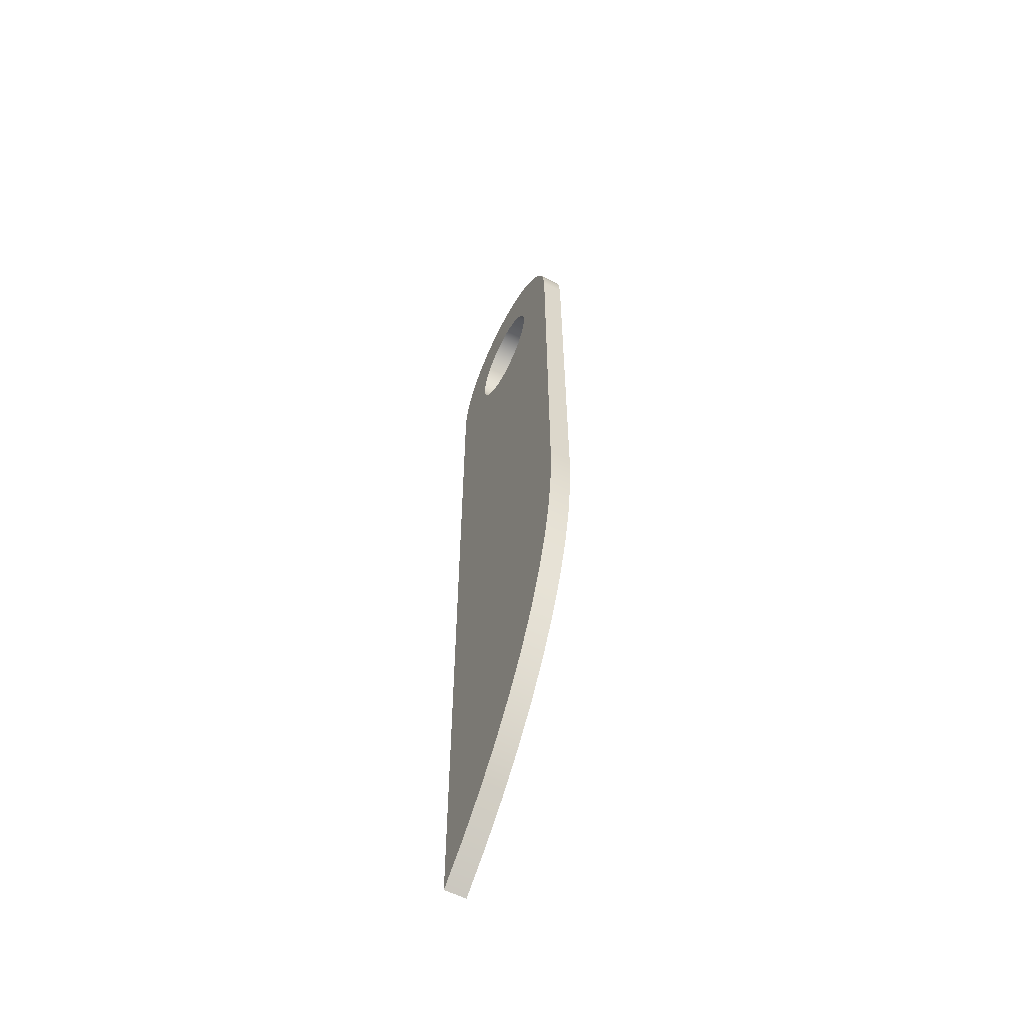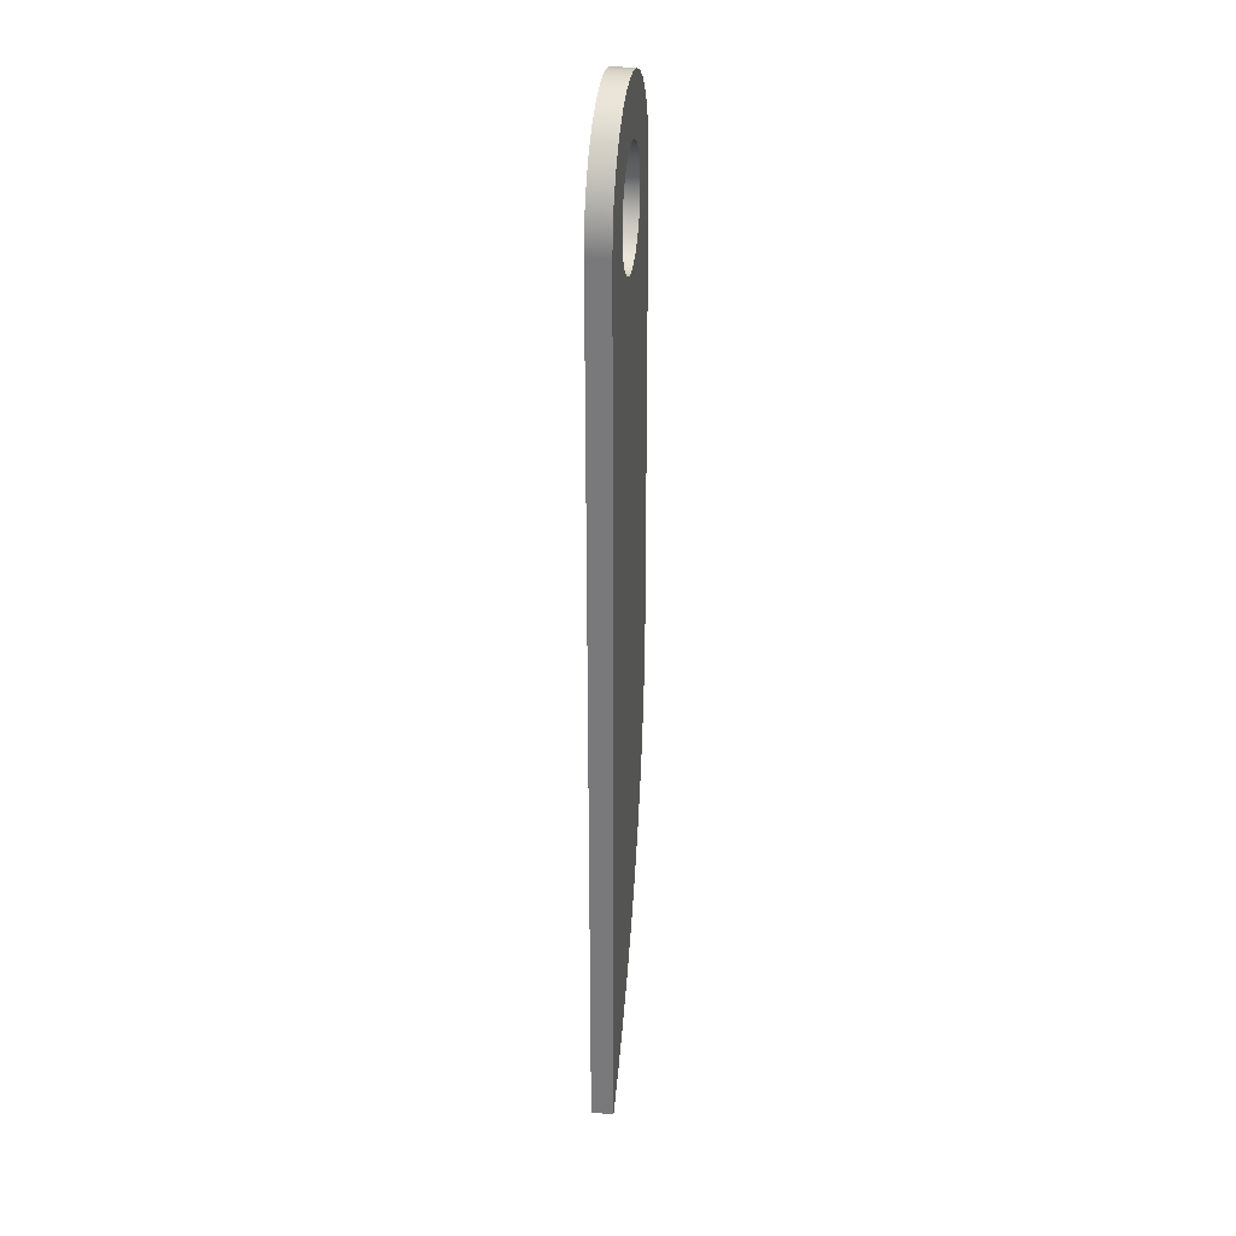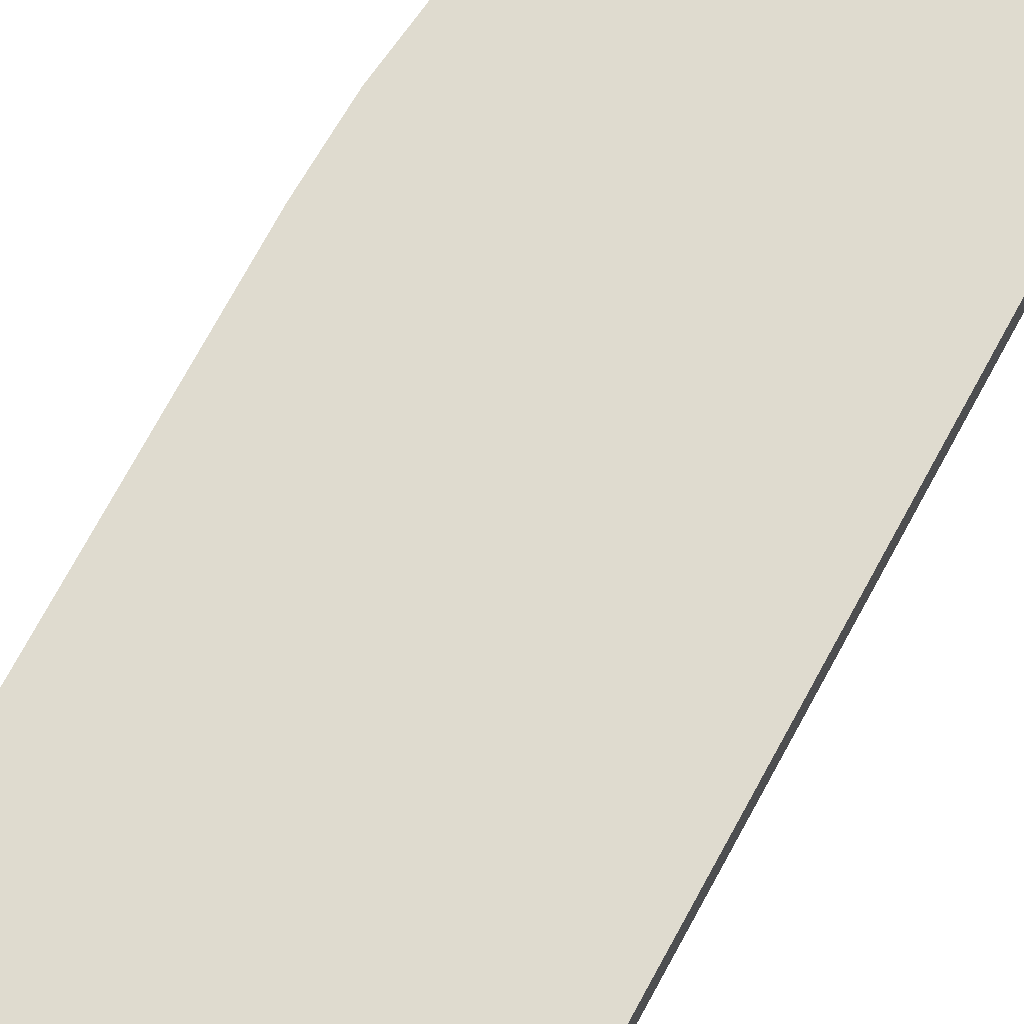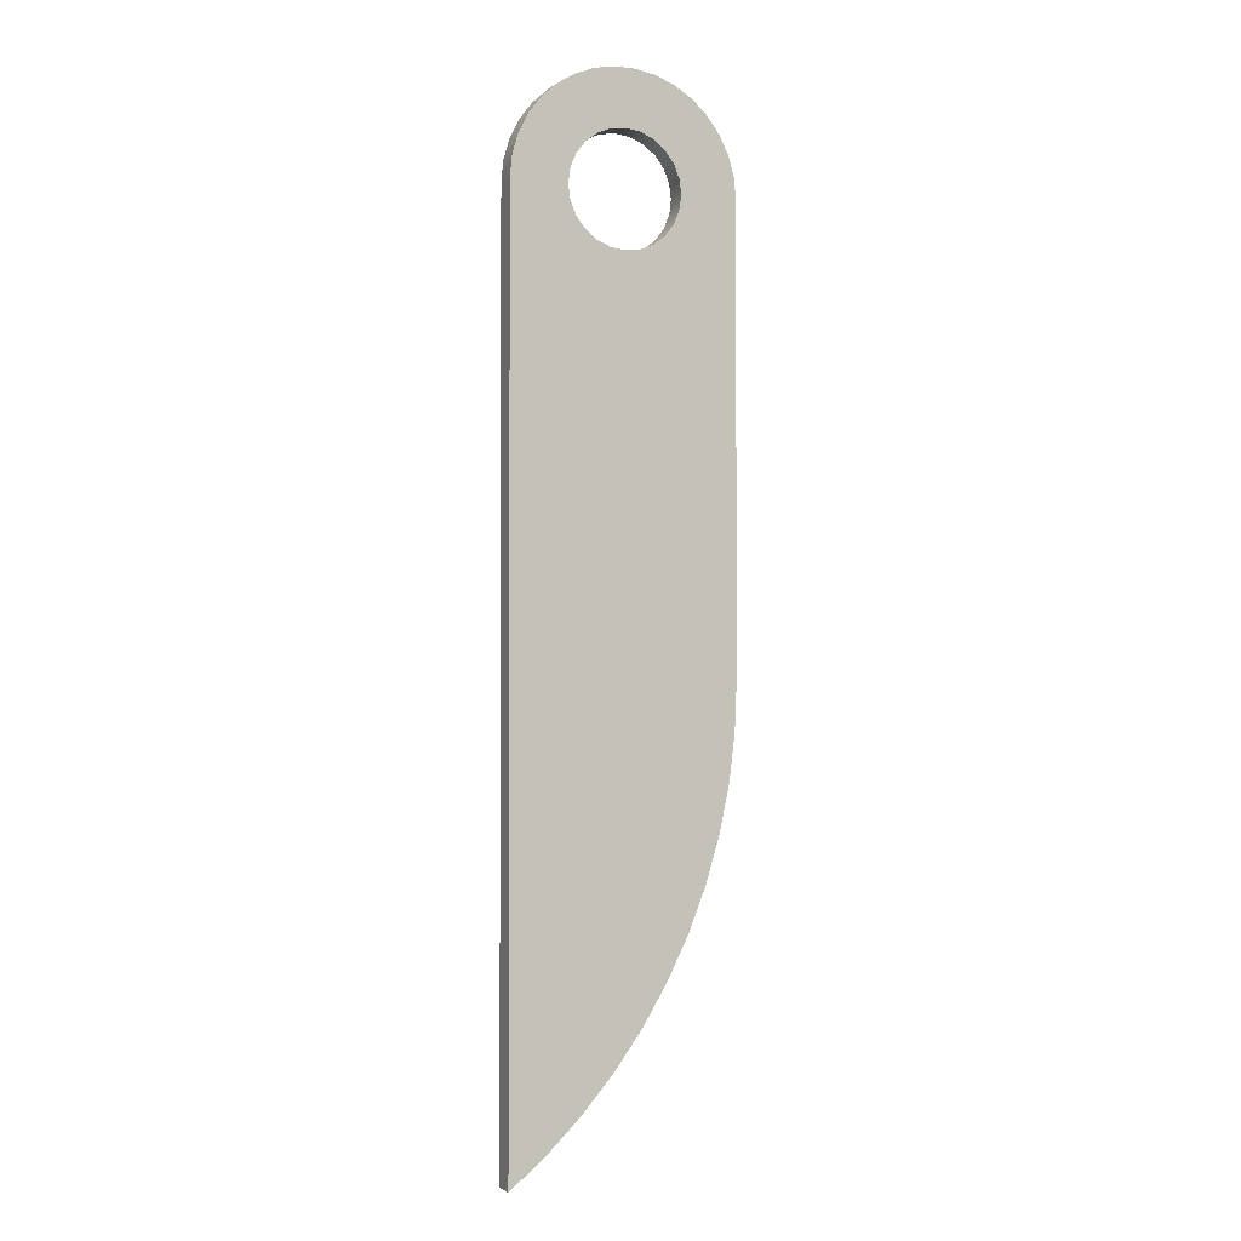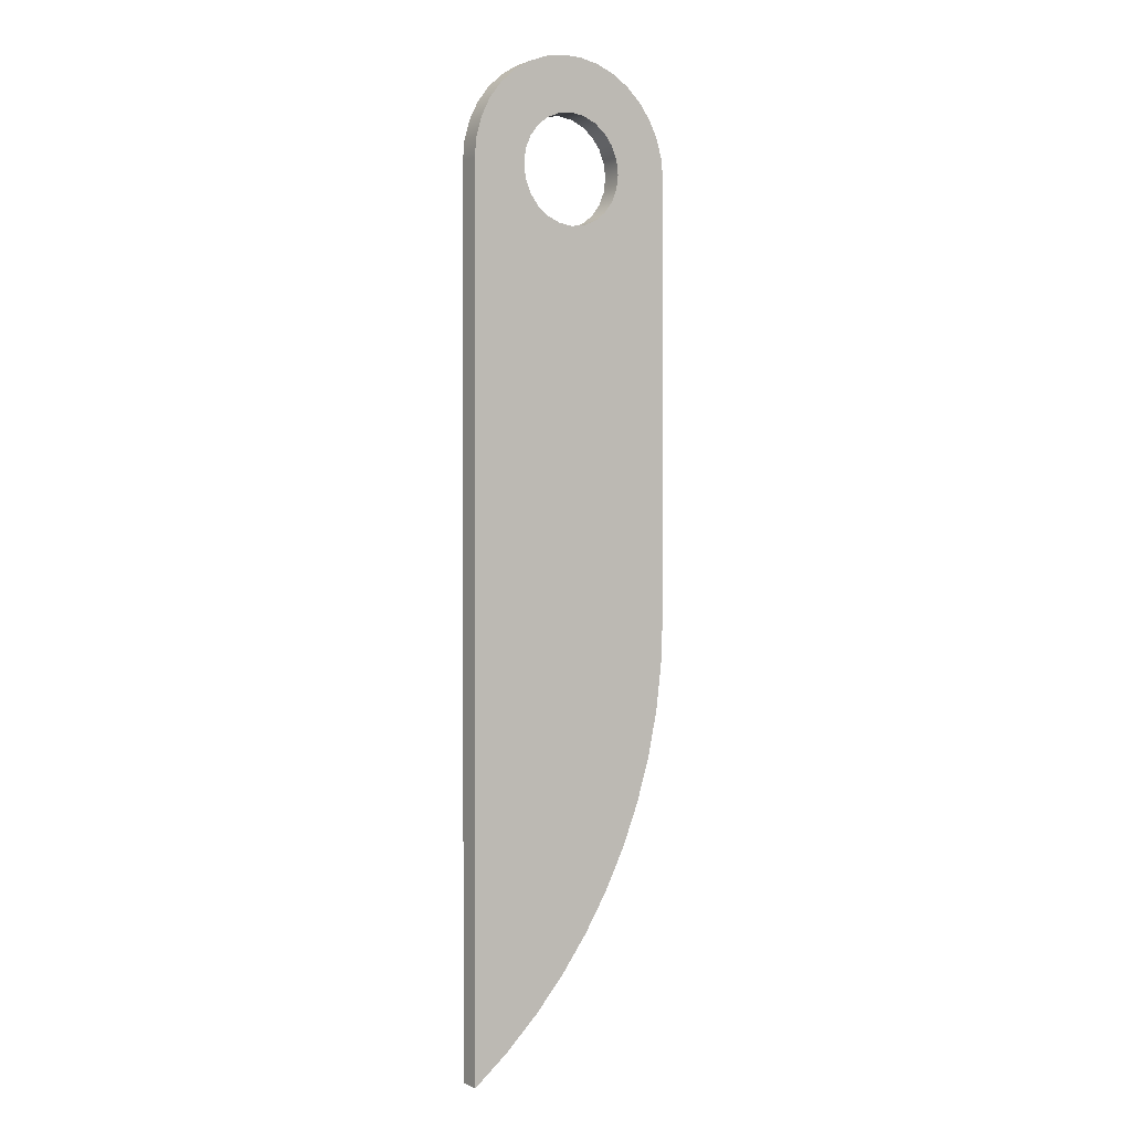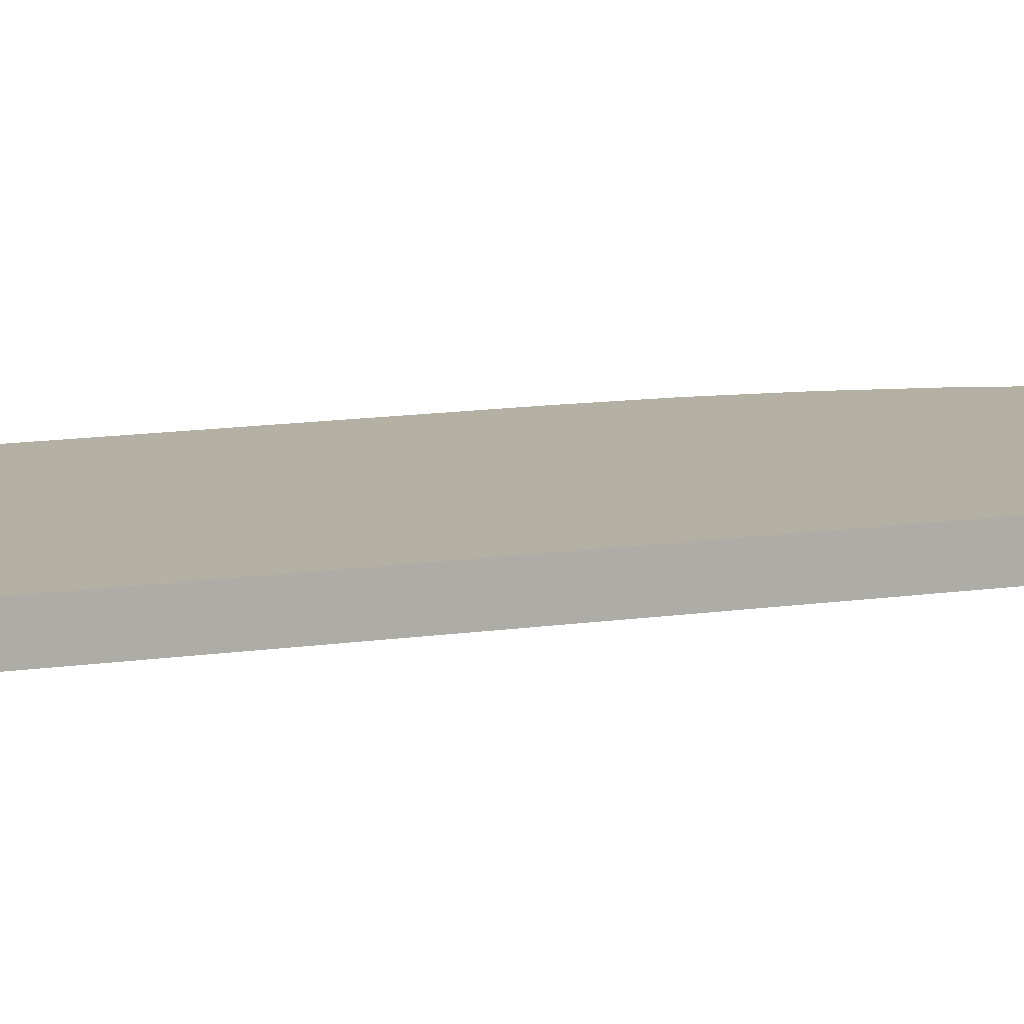
<metadata>
{"format":"obj","ext":"obj","renderer":"f3d","projection":"perspective","resolution":1024,"background":"white","views":[{"elev":-59.8,"azim":-116.8,"up":"+Z"},{"elev":30.9,"azim":97.9,"up":"+Z"},{"elev":70.3,"azim":28.1,"up":"+Y"},{"elev":-1.7,"azim":156.6,"up":"+Z"},{"elev":0.9,"azim":146.3,"up":"+Z"},{"elev":11.6,"azim":69.1,"up":"+Y"}]}
</metadata>
<code>
v -0.25 0.05 3.062e-17
v -0.2415 0.05 -0.0647
v -0.2165 0.05 -0.125
v -0.1768 0.05 -0.1768
v -0.125 0.05 -0.2165
v -0.0647 0.05 -0.2415
v 1.531e-17 0.05 -0.25
v 0.0647 0.05 -0.2415
v 0.125 0.05 -0.2165
v 0.1768 0.05 -0.1768
v 0.2165 0.05 -0.125
v 0.2415 0.05 -0.0647
v 0.25 0.05 0
v 0.2415 0.05 0.0647
v 0.2165 0.05 0.125
v 0.1768 0.05 0.1768
v 0.125 0.05 0.2165
v 0.0647 0.05 0.2415
v 1.531e-17 0.05 0.25
v -0.0647 0.05 0.2415
v -0.125 0.05 0.2165
v -0.1768 0.05 0.1768
v -0.2165 0.05 0.125
v -0.2415 0.05 0.0647
v 0.5 0.05 -4
v 0.3369 0.05 -3.867
v 0.1857 0.05 -3.72
v 0.04729 0.05 -3.561
v -0.07722 0.05 -3.391
v -0.187 0.05 -3.211
v -0.2812 0.05 -3.023
v -0.3592 0.05 -2.827
v -0.4205 0.05 -2.626
v -0.4646 0.05 -2.42
v -0.4911 0.05 -2.21
v -0.5 0.05 -2
v -0.5 0.05 1.863e-09
v -0.4915 0.05 0.09187
v -0.4662 0.05 0.1806
v -0.4251 0.05 0.2632
v -0.3695 0.05 0.3368
v -0.3013 0.05 0.399
v -0.2229 0.05 0.4476
v -0.1368 0.05 0.4809
v -0.04613 0.05 0.4979
v 0.04613 0.05 0.4979
v 0.1368 0.05 0.4809
v 0.2229 0.05 0.4476
v 0.3013 0.05 0.399
v 0.3695 0.05 0.3368
v 0.4251 0.05 0.2632
v 0.4662 0.05 0.1806
v 0.4915 0.05 0.09187
v 0.5 0.05 -1.863e-09
v -0.5 -0.05 1.863e-09
v -0.5 0.05 1.863e-09
v -0.5 0.05 -2
v -0.5 -0.05 -2
v -0.5 -0.05 -2
v -0.5 0.05 -2
v -0.4911 0.05 -2.21
v -0.4646 0.05 -2.42
v -0.4205 0.05 -2.626
v -0.3592 0.05 -2.827
v -0.2812 0.05 -3.023
v -0.187 0.05 -3.211
v -0.07722 0.05 -3.391
v 0.04729 0.05 -3.561
v 0.1857 0.05 -3.72
v 0.3369 0.05 -3.867
v 0.5 0.05 -4
v 0.5 -0.05 -4
v 0.3369 -0.05 -3.867
v 0.1857 -0.05 -3.72
v 0.04729 -0.05 -3.561
v -0.07722 -0.05 -3.391
v -0.187 -0.05 -3.211
v -0.2812 -0.05 -3.023
v -0.3592 -0.05 -2.827
v -0.4205 -0.05 -2.626
v -0.4646 -0.05 -2.42
v -0.4911 -0.05 -2.21
v 0.5 -0.05 -4
v 0.5 0.05 -4
v 0.5 0.05 -1.863e-09
v 0.5 -0.05 -1.863e-09
v 0.5 -0.05 -1.863e-09
v 0.5 0.05 -1.863e-09
v 0.4915 0.05 0.09187
v 0.4662 0.05 0.1806
v 0.4251 0.05 0.2632
v 0.3695 0.05 0.3368
v 0.3013 0.05 0.399
v 0.2229 0.05 0.4476
v 0.1368 0.05 0.4809
v 0.04613 0.05 0.4979
v -0.04613 0.05 0.4979
v -0.1368 0.05 0.4809
v -0.2229 0.05 0.4476
v -0.3013 0.05 0.399
v -0.3695 0.05 0.3368
v -0.4251 0.05 0.2632
v -0.4662 0.05 0.1806
v -0.4915 0.05 0.09187
v -0.5 0.05 1.863e-09
v -0.5 -0.05 1.863e-09
v -0.4915 -0.05 0.09187
v -0.4662 -0.05 0.1806
v -0.4251 -0.05 0.2632
v -0.3695 -0.05 0.3368
v -0.3013 -0.05 0.399
v -0.2229 -0.05 0.4476
v -0.1368 -0.05 0.4809
v -0.04613 -0.05 0.4979
v 0.04613 -0.05 0.4979
v 0.1368 -0.05 0.4809
v 0.2229 -0.05 0.4476
v 0.3013 -0.05 0.399
v 0.3695 -0.05 0.3368
v 0.4251 -0.05 0.2632
v 0.4662 -0.05 0.1806
v 0.4915 -0.05 0.09187
v -0.25 -0.05 3.062e-17
v -0.2415 -0.05 -0.0647
v -0.2165 -0.05 -0.125
v -0.1768 -0.05 -0.1768
v -0.125 -0.05 -0.2165
v -0.0647 -0.05 -0.2415
v 1.531e-17 -0.05 -0.25
v 0.0647 -0.05 -0.2415
v 0.125 -0.05 -0.2165
v 0.1768 -0.05 -0.1768
v 0.2165 -0.05 -0.125
v 0.2415 -0.05 -0.0647
v 0.25 -0.05 0
v 0.2415 -0.05 0.0647
v 0.2165 -0.05 0.125
v 0.1768 -0.05 0.1768
v 0.125 -0.05 0.2165
v 0.0647 -0.05 0.2415
v 1.531e-17 -0.05 0.25
v -0.0647 -0.05 0.2415
v -0.125 -0.05 0.2165
v -0.1768 -0.05 0.1768
v -0.2165 -0.05 0.125
v -0.2415 -0.05 0.0647
v -0.25 0.05 3.062e-17
v -0.2415 0.05 0.0647
v -0.2165 0.05 0.125
v -0.1768 0.05 0.1768
v -0.125 0.05 0.2165
v -0.0647 0.05 0.2415
v 1.531e-17 0.05 0.25
v 0.0647 0.05 0.2415
v 0.125 0.05 0.2165
v 0.1768 0.05 0.1768
v 0.2165 0.05 0.125
v 0.2415 0.05 0.0647
v 0.25 0.05 0
v 0.2415 0.05 -0.0647
v 0.2165 0.05 -0.125
v 0.1768 0.05 -0.1768
v 0.125 0.05 -0.2165
v 0.0647 0.05 -0.2415
v 1.531e-17 0.05 -0.25
v -0.0647 0.05 -0.2415
v -0.125 0.05 -0.2165
v -0.1768 0.05 -0.1768
v -0.2165 0.05 -0.125
v -0.2415 0.05 -0.0647
v -0.25 0.05 3.062e-17
v -0.25 -0.05 3.062e-17
v -0.25 -0.05 3.062e-17
v -0.2415 -0.05 0.0647
v -0.2165 -0.05 0.125
v -0.1768 -0.05 0.1768
v -0.125 -0.05 0.2165
v -0.0647 -0.05 0.2415
v 1.531e-17 -0.05 0.25
v 0.0647 -0.05 0.2415
v 0.125 -0.05 0.2165
v 0.1768 -0.05 0.1768
v 0.2165 -0.05 0.125
v 0.2415 -0.05 0.0647
v 0.25 -0.05 0
v 0.2415 -0.05 -0.0647
v 0.2165 -0.05 -0.125
v 0.1768 -0.05 -0.1768
v 0.125 -0.05 -0.2165
v 0.0647 -0.05 -0.2415
v 1.531e-17 -0.05 -0.25
v -0.0647 -0.05 -0.2415
v -0.125 -0.05 -0.2165
v -0.1768 -0.05 -0.1768
v -0.2165 -0.05 -0.125
v -0.2415 -0.05 -0.0647
v -0.5 -0.05 -2
v -0.4911 -0.05 -2.21
v -0.4646 -0.05 -2.42
v -0.4205 -0.05 -2.626
v -0.3592 -0.05 -2.827
v -0.2812 -0.05 -3.023
v -0.187 -0.05 -3.211
v -0.07722 -0.05 -3.391
v 0.04729 -0.05 -3.561
v 0.1857 -0.05 -3.72
v 0.3369 -0.05 -3.867
v 0.5 -0.05 -4
v 0.5 -0.05 -1.863e-09
v 0.4915 -0.05 0.09187
v 0.4662 -0.05 0.1806
v 0.4251 -0.05 0.2632
v 0.3695 -0.05 0.3368
v 0.3013 -0.05 0.399
v 0.2229 -0.05 0.4476
v 0.1368 -0.05 0.4809
v 0.04613 -0.05 0.4979
v -0.04613 -0.05 0.4979
v -0.1368 -0.05 0.4809
v -0.2229 -0.05 0.4476
v -0.3013 -0.05 0.399
v -0.3695 -0.05 0.3368
v -0.4251 -0.05 0.2632
v -0.4662 -0.05 0.1806
v -0.4915 -0.05 0.09187
v -0.5 -0.05 1.863e-09
f 2 37 1
f 1 37 39
f 1 39 40
f 2 3 37
f 37 3 36
f 36 3 4
f 36 4 5
f 5 6 36
f 36 6 7
f 36 7 32
f 32 7 31
f 31 7 30
f 30 7 8
f 30 8 29
f 29 8 9
f 29 9 28
f 28 9 10
f 28 10 27
f 27 10 54
f 27 54 26
f 26 54 25
f 10 11 54
f 54 11 12
f 54 12 13
f 14 50 13
f 13 50 51
f 13 51 52
f 50 14 49
f 49 14 15
f 49 15 48
f 48 15 16
f 48 16 47
f 47 16 17
f 47 17 18
f 47 18 46
f 46 18 19
f 46 19 45
f 45 19 20
f 45 20 44
f 44 20 21
f 44 21 22
f 44 22 43
f 43 22 23
f 43 23 42
f 42 23 24
f 42 24 41
f 41 24 1
f 41 1 40
f 32 33 36
f 36 33 34
f 36 34 35
f 37 38 39
f 53 54 52
f 52 54 13
f 56 57 55
f 55 57 58
f 59 60 82
f 82 60 61
f 82 61 81
f 81 61 62
f 81 62 80
f 80 62 63
f 80 63 79
f 79 63 64
f 79 64 78
f 78 64 65
f 78 65 77
f 77 65 66
f 77 66 76
f 76 66 67
f 76 67 75
f 75 67 68
f 75 68 74
f 74 68 69
f 74 69 73
f 73 69 70
f 73 70 72
f 72 70 71
f 84 85 83
f 83 85 86
f 87 88 122
f 122 88 89
f 122 89 121
f 121 89 90
f 121 90 120
f 120 90 91
f 120 91 119
f 119 91 92
f 119 92 118
f 118 92 93
f 118 93 117
f 117 93 94
f 117 94 116
f 116 94 95
f 116 95 115
f 115 95 96
f 115 96 114
f 114 96 97
f 114 97 113
f 113 97 98
f 113 98 112
f 112 98 99
f 112 99 111
f 111 99 100
f 111 100 110
f 110 100 101
f 110 101 109
f 109 101 102
f 109 102 108
f 108 102 103
f 108 103 107
f 107 103 104
f 107 104 106
f 106 104 105
f 124 170 123
f 123 170 171
f 172 147 146
f 146 147 148
f 146 148 145
f 145 148 149
f 145 149 144
f 144 149 150
f 144 150 143
f 143 150 151
f 143 151 142
f 142 151 152
f 142 152 141
f 141 152 153
f 141 153 140
f 140 153 154
f 140 154 139
f 139 154 155
f 139 155 138
f 138 155 156
f 138 156 137
f 137 156 157
f 137 157 136
f 136 157 158
f 136 158 135
f 135 158 159
f 135 159 134
f 134 159 160
f 134 160 133
f 133 160 161
f 133 161 132
f 132 161 162
f 132 162 131
f 131 162 163
f 131 163 130
f 130 163 164
f 130 164 129
f 129 164 165
f 129 165 128
f 128 165 166
f 128 166 127
f 127 166 167
f 127 167 126
f 126 167 168
f 126 168 125
f 125 168 169
f 125 169 124
f 124 169 170
f 174 222 173
f 173 222 223
f 173 223 224
f 222 174 221
f 221 174 175
f 221 175 220
f 220 175 176
f 220 176 219
f 219 176 177
f 219 177 178
f 219 178 218
f 218 178 179
f 218 179 217
f 217 179 180
f 217 180 216
f 216 180 181
f 216 181 182
f 216 182 215
f 215 182 183
f 215 183 214
f 214 183 184
f 214 184 213
f 213 184 185
f 213 185 212
f 212 185 211
f 211 185 209
f 211 209 210
f 185 186 209
f 209 186 187
f 209 187 188
f 189 205 188
f 188 205 206
f 188 206 209
f 209 206 207
f 209 207 208
f 205 189 204
f 204 189 190
f 204 190 203
f 203 190 191
f 203 191 202
f 202 191 201
f 201 191 197
f 201 197 200
f 200 197 199
f 199 197 198
f 191 192 197
f 197 192 193
f 197 193 194
f 194 195 197
f 197 195 226
f 226 195 196
f 226 196 173
f 225 226 224
f 224 226 173

</code>
